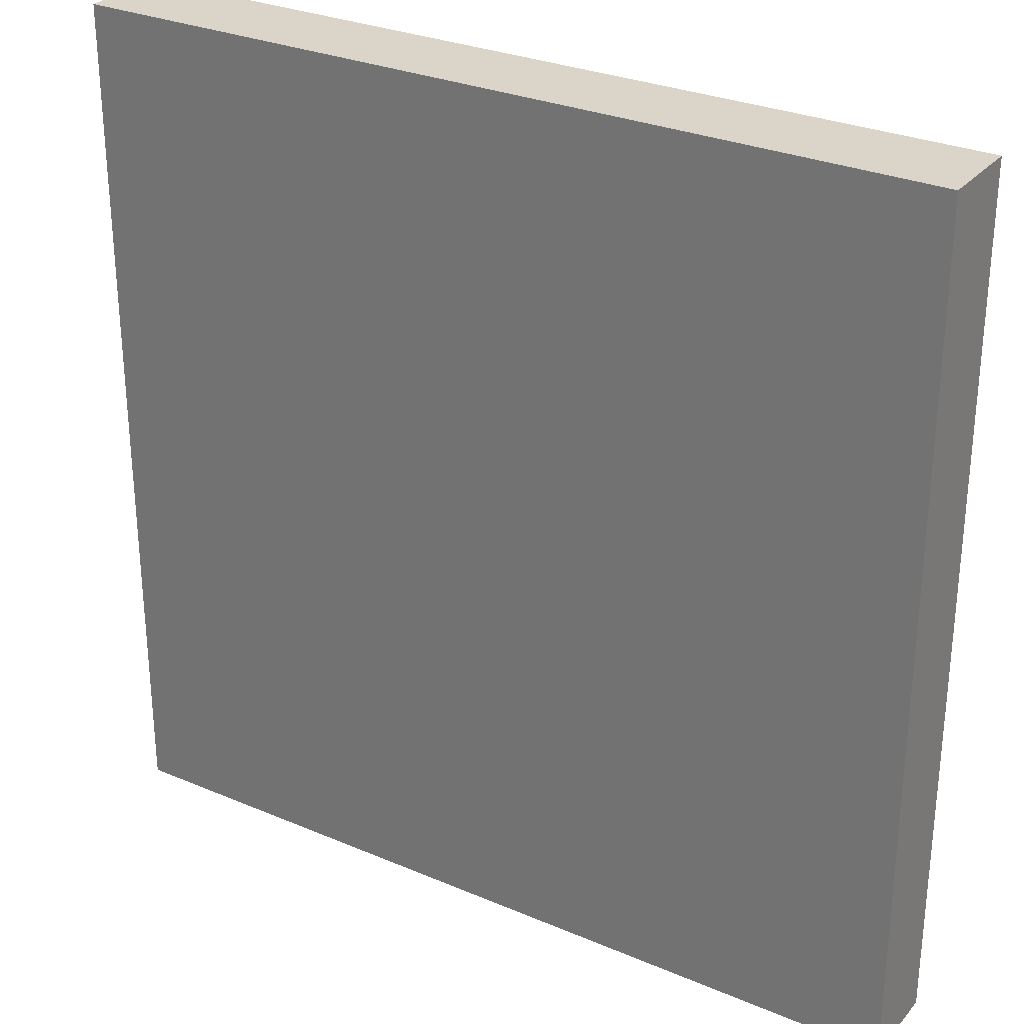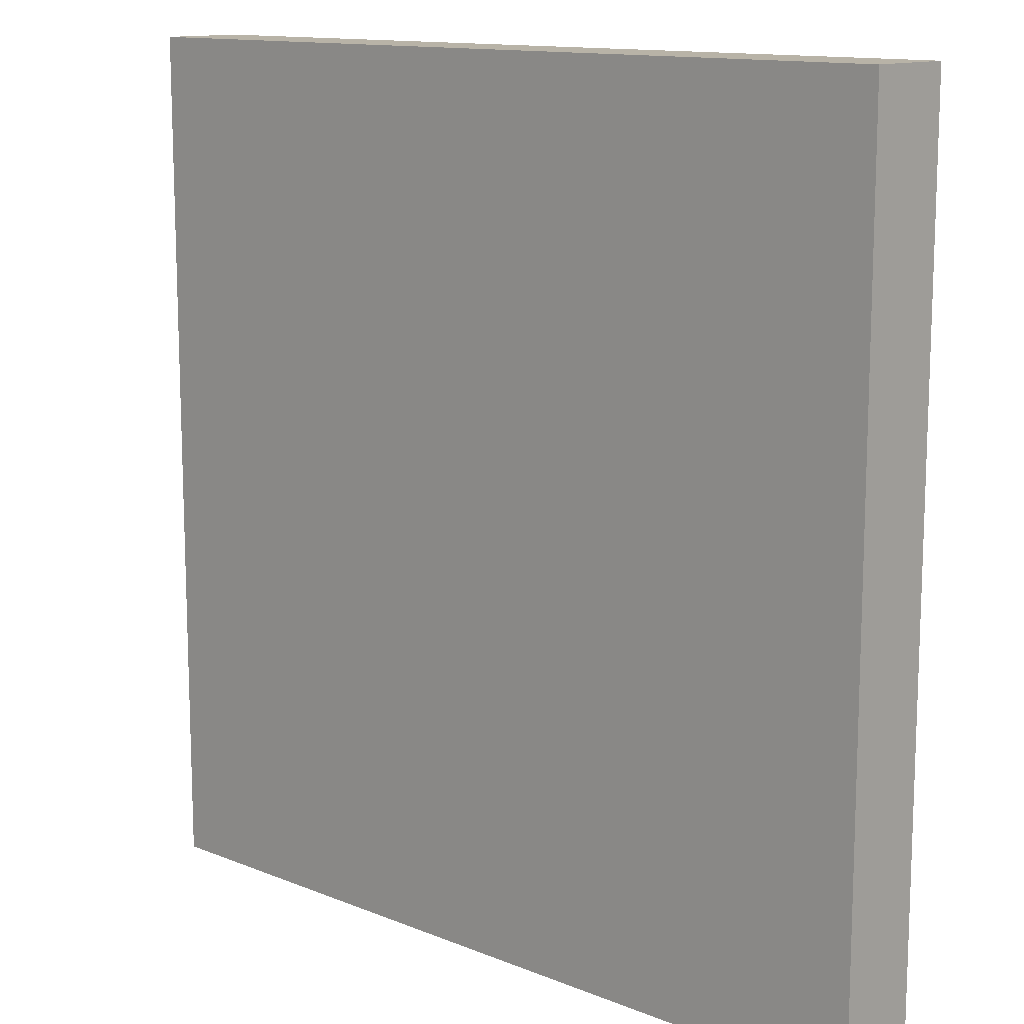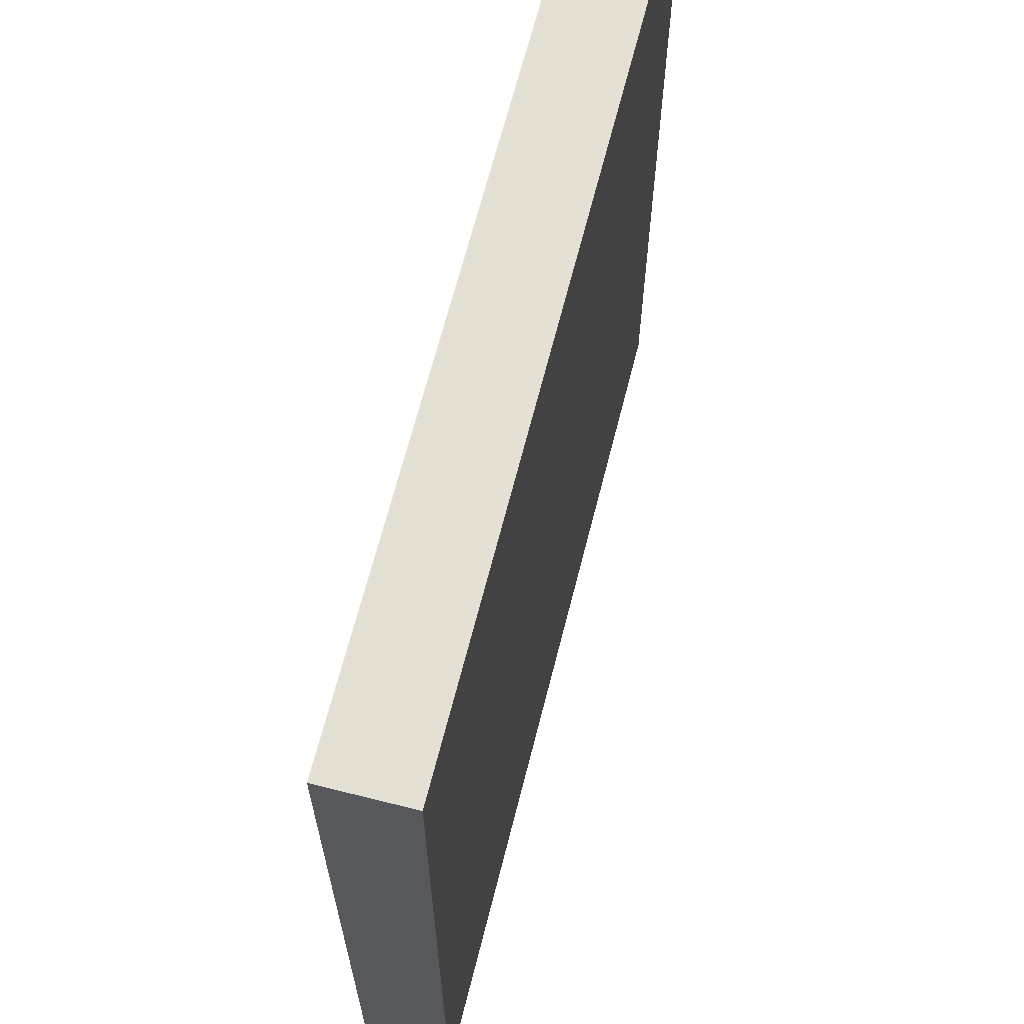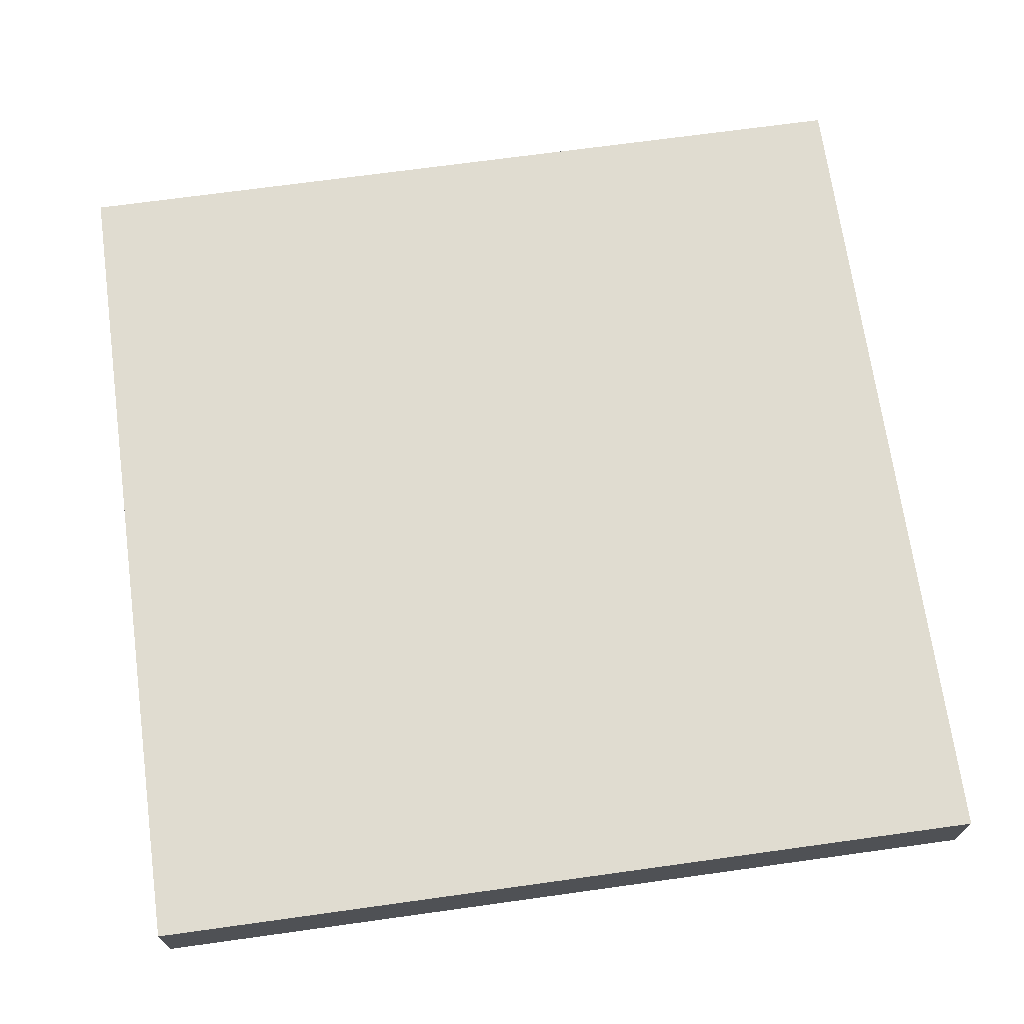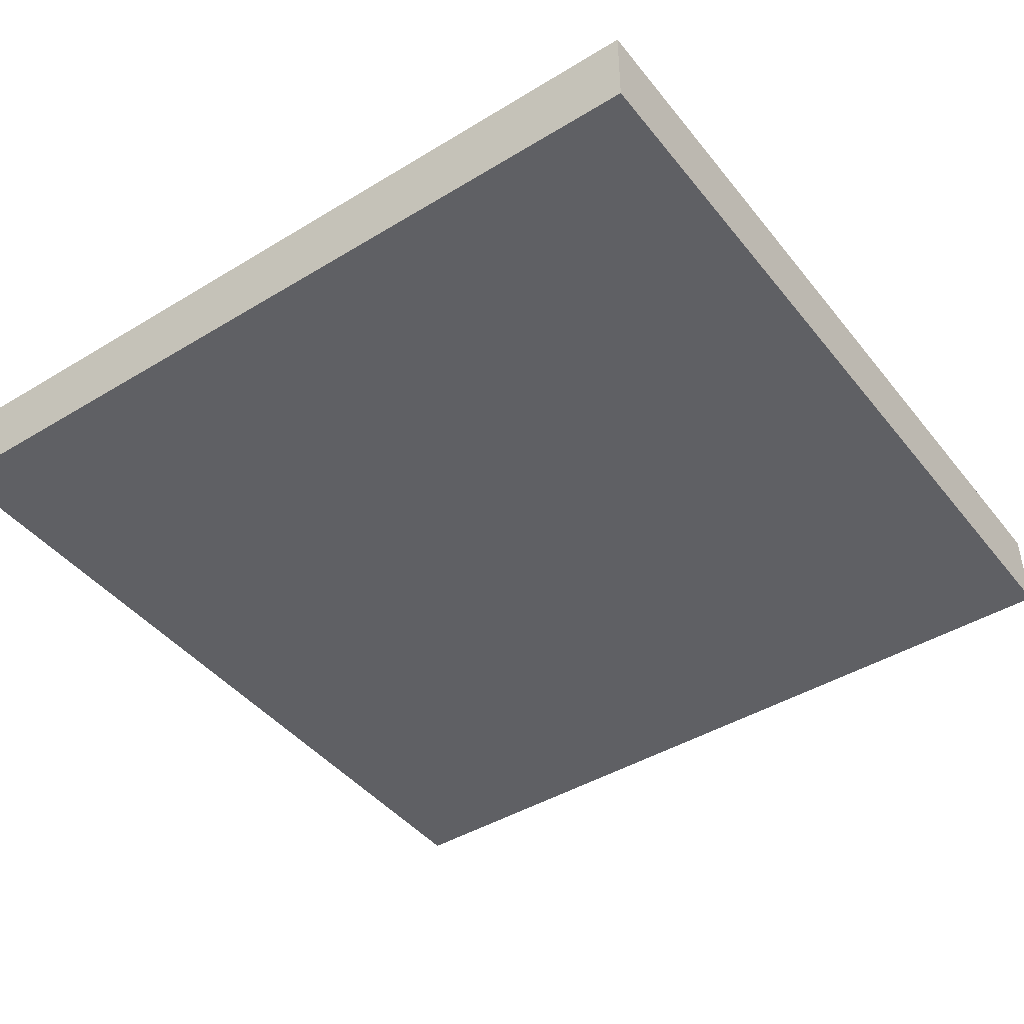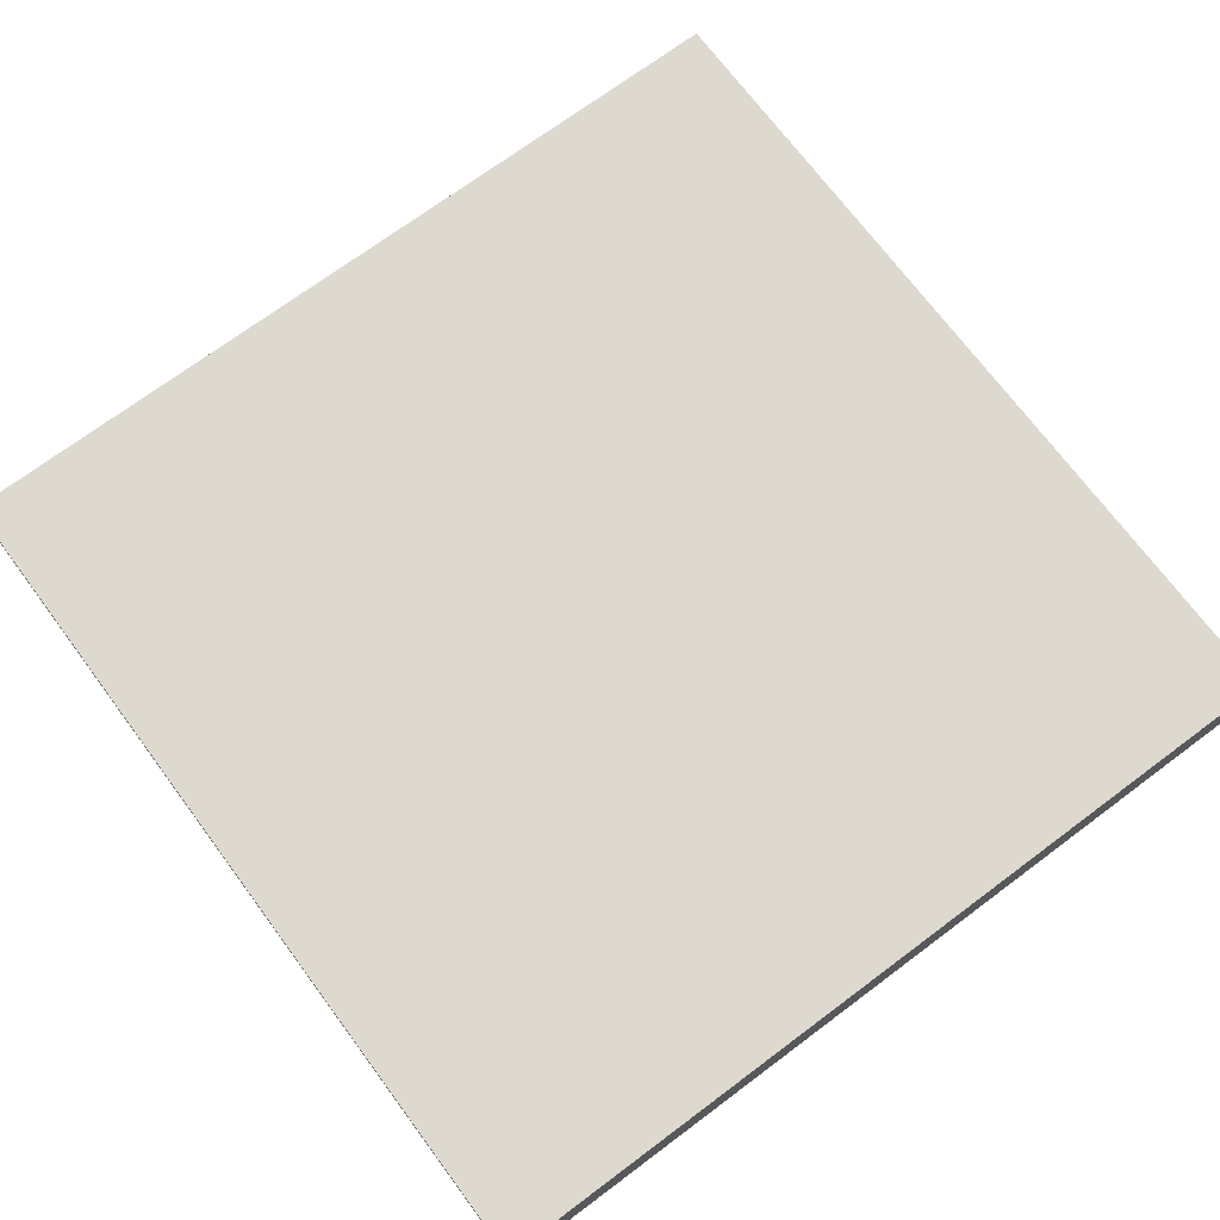
<metadata>
{"format":"obj","ext":"obj","renderer":"f3d","projection":"perspective","resolution":1024,"background":"white","views":[{"elev":29.2,"azim":32.2,"up":"+Z"},{"elev":12.8,"azim":-137.0,"up":"+Z"},{"elev":65.8,"azim":104.2,"up":"+Z"},{"elev":69.7,"azim":-7.9,"up":"+Y"},{"elev":-43.6,"azim":-144.4,"up":"+Y"},{"elev":71.7,"azim":-36.7,"up":"+Y"}]}
</metadata>
<code>
o Cube
v 20 -2 -20
v 20 -2 20
v -20 -2 20
v -20 -2 -20
v 20 2 -20
v 20 2 20
v -20 2 20
v -20 2 -20
f 1 2 3 4
f 5 8 7 6
f 1 5 6 2
f 2 6 7 3
f 3 7 8 4
f 5 1 4 8

</code>
